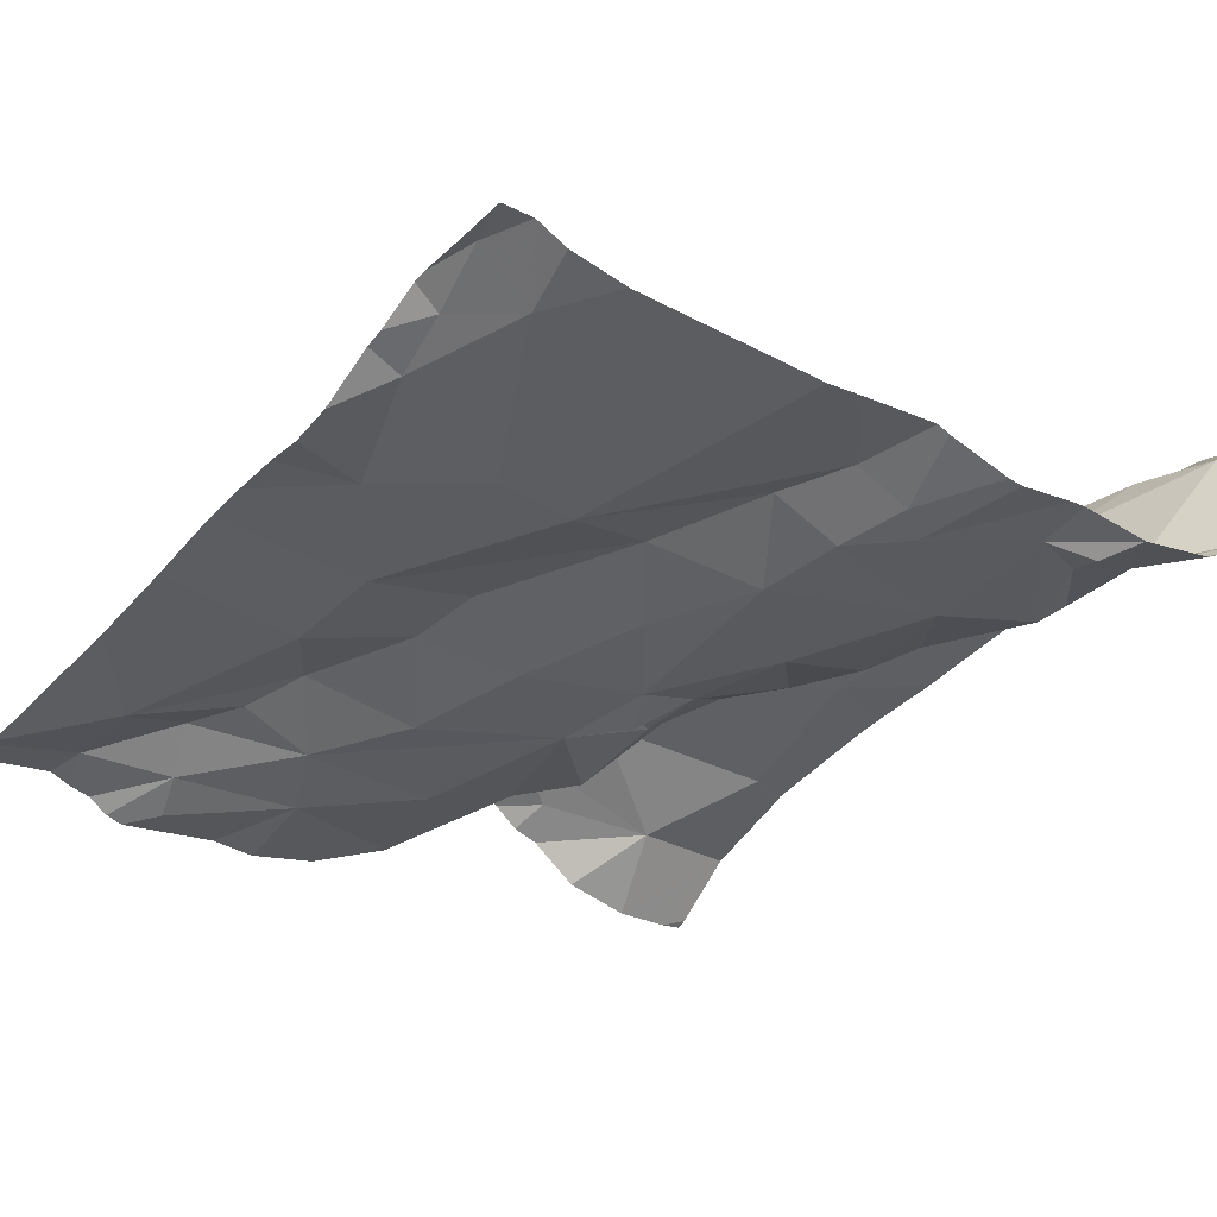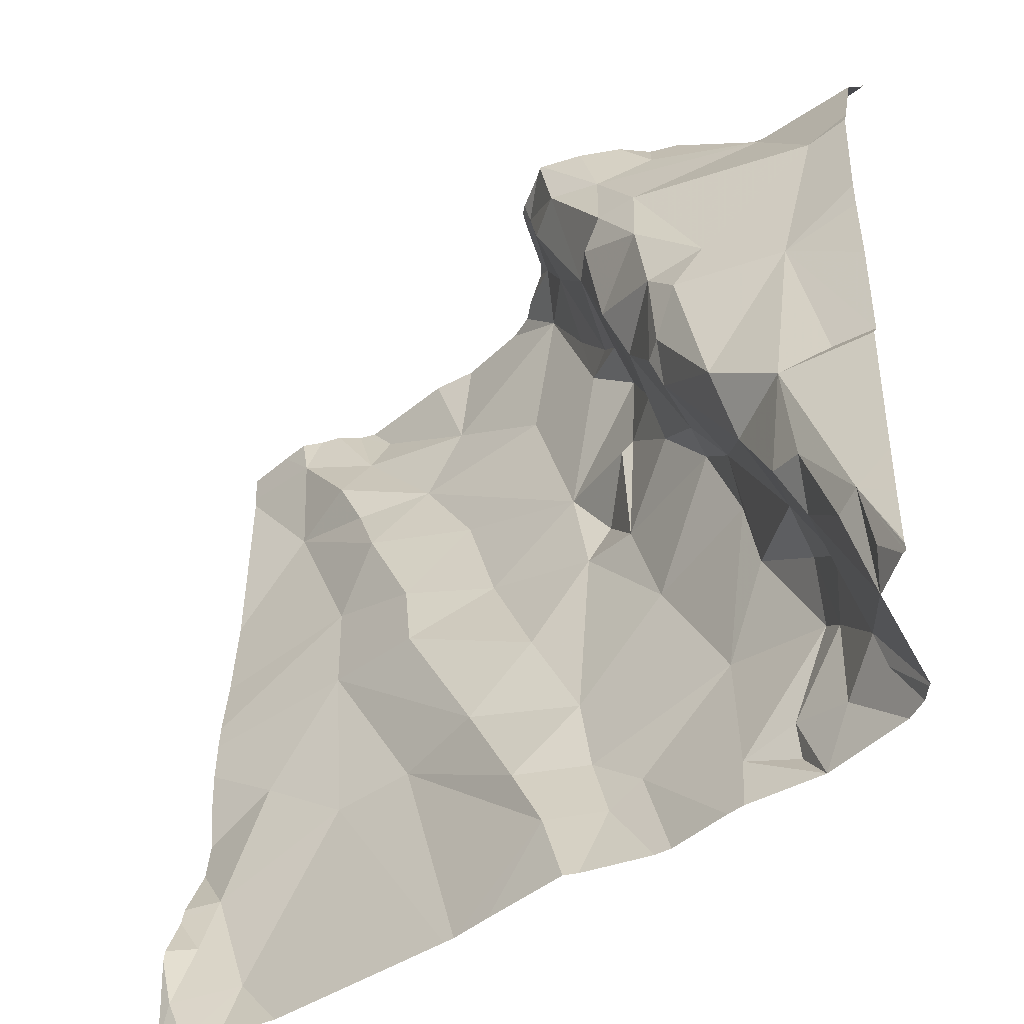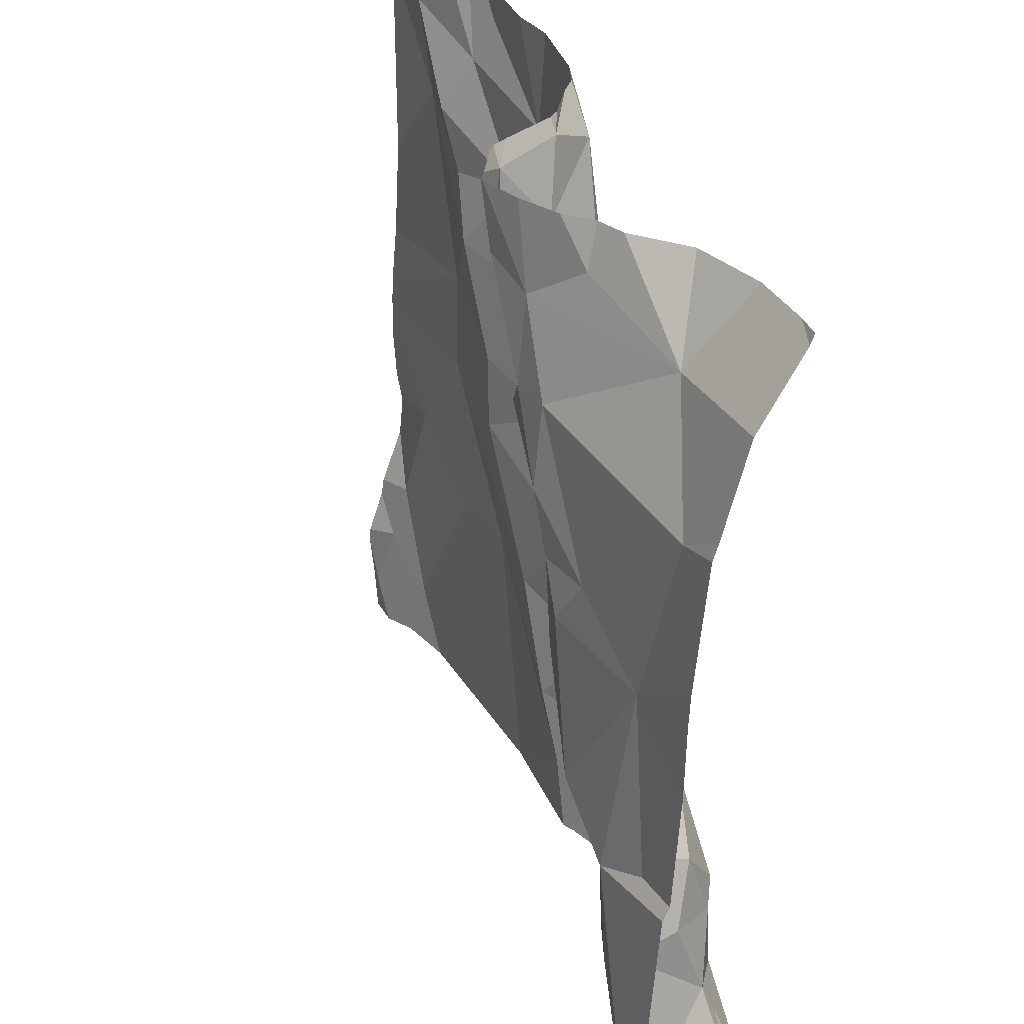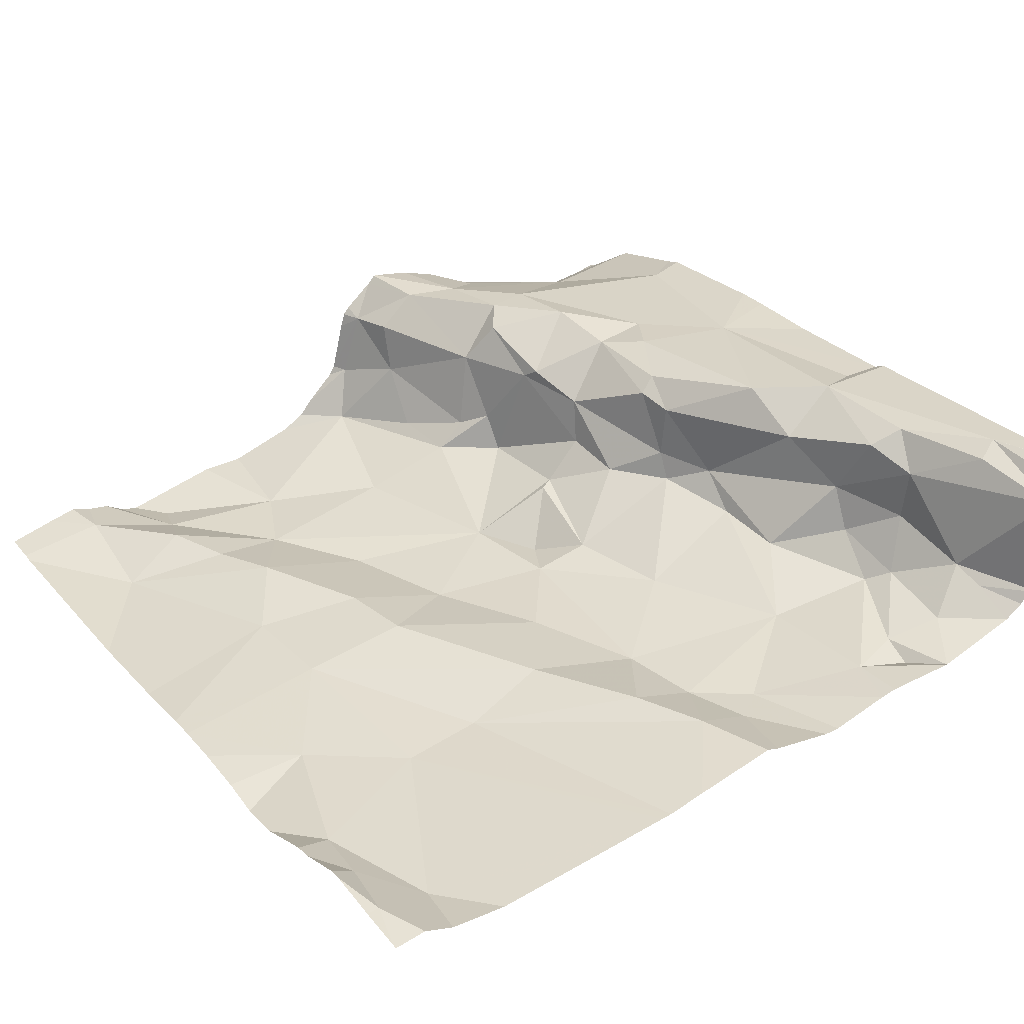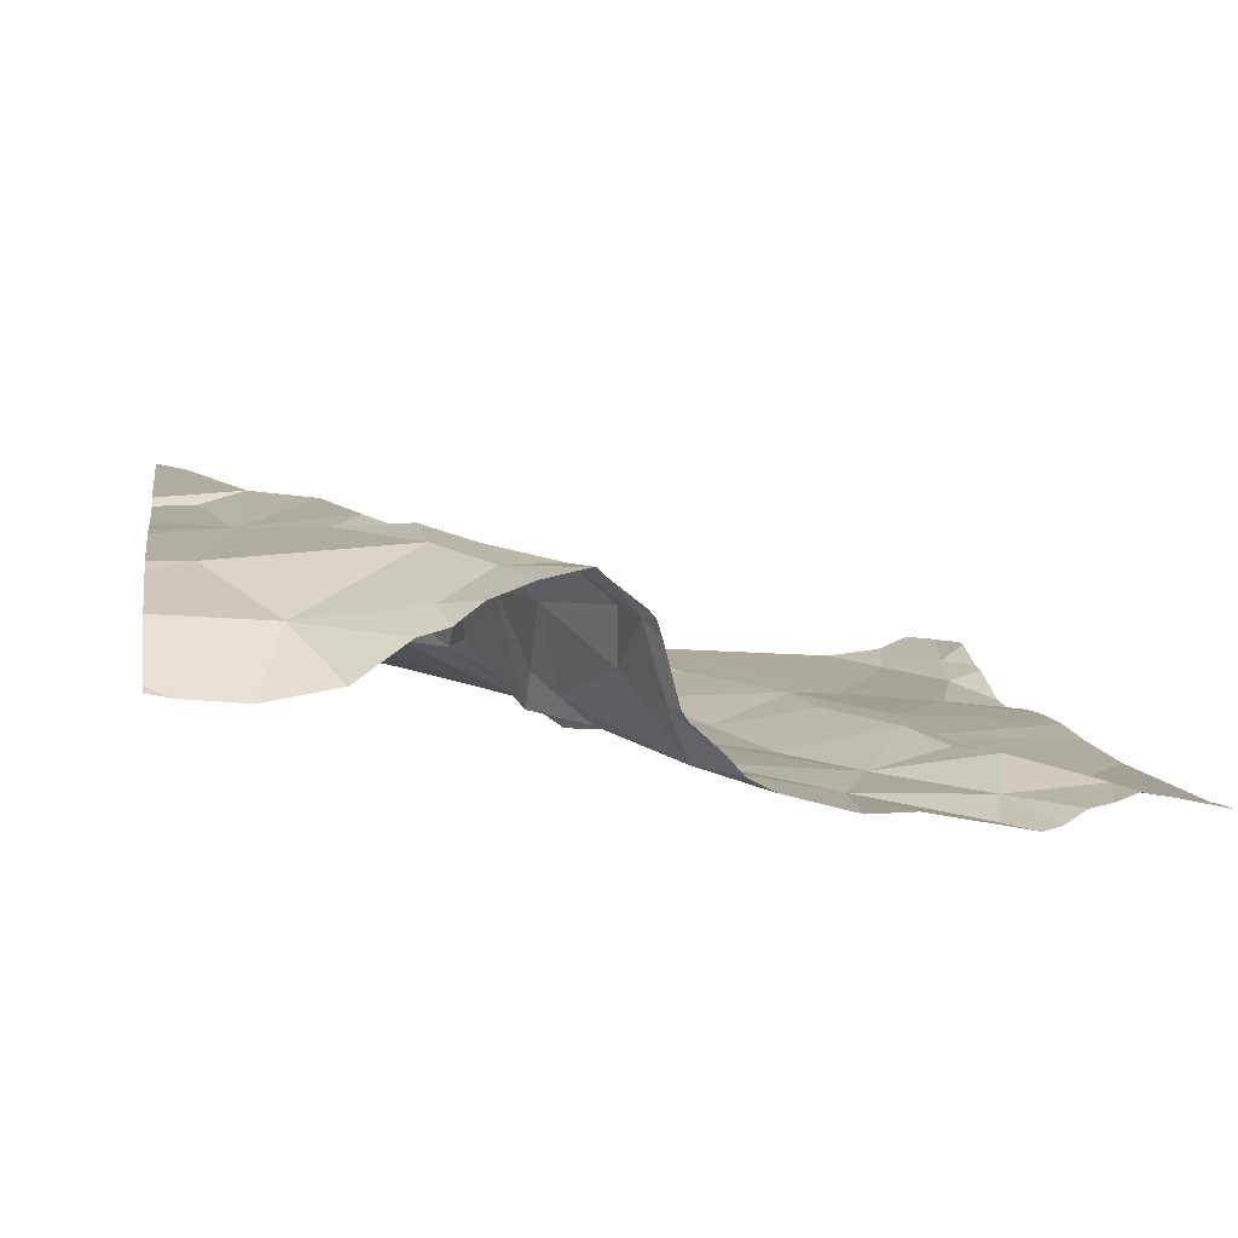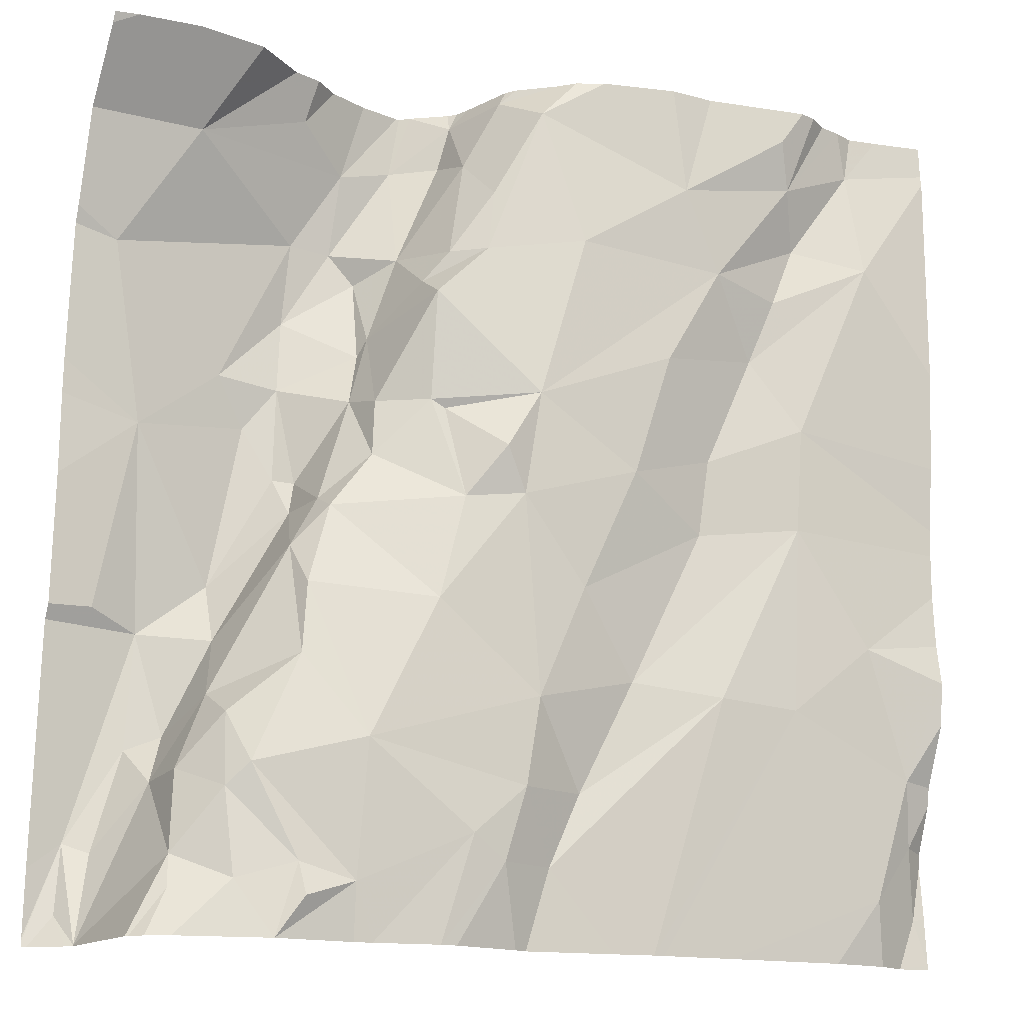
<metadata>
{"format":"obj","ext":"obj","renderer":"f3d","projection":"perspective","resolution":1024,"background":"white","views":[{"elev":-36.7,"azim":-37.4,"up":"+Z"},{"elev":-49.0,"azim":31.6,"up":"+Y"},{"elev":35.9,"azim":58.5,"up":"+Y"},{"elev":34.7,"azim":-34.9,"up":"+Z"},{"elev":5.8,"azim":170.7,"up":"+Z"},{"elev":-15.4,"azim":150.9,"up":"+Y"}]}
</metadata>
<code>
v -137.4 279.4 500.8
v -137.8 279.2 500.7
v -136.9 278.5 501
v -136.9 278.7 501
v -136.9 278.4 501
v -136.9 279 501
v -136.9 279 501
v -137.4 279.4 500.8
v -137.3 279.4 500.9
v -136.9 278.9 501
v -137.8 278.5 500.8
v -136.9 278.4 501
v -137.8 278.5 500.8
v -137.3 278.5 500.8
v -137.3 278.6 500.8
v -137.3 278.5 500.8
v -137.7 279.4 500.7
v -137.6 279.4 500.7
v -137.1 278.9 500.9
v -137.1 278.9 500.9
v -137.1 278.9 500.9
v -137.4 279.3 500.8
v -137.1 278.9 500.8
v -137.1 278.8 500.8
v -137.2 278.8 500.8
v -137.3 279.3 500.9
v -137.3 279.3 500.9
v -137.2 279.2 500.9
v -137.3 279.1 500.8
v -137 278.6 500.8
v -137.1 278.7 500.8
v -137 278.6 500.8
v -137.3 279.4 500.8
v -137.7 279.4 500.7
v -137.2 279.1 501
v -137.2 279.2 501
v -137.1 279.1 501
v -137.8 278.7 500.7
v -137.3 279.1 500.8
v -137.4 279.2 500.8
v -137.2 279 500.9
v -137.2 279 500.8
v -137.2 279.1 500.8
v -137.7 279.3 500.7
v -137 278.6 501
v -137.1 278.7 500.9
v -137 278.7 501
v -137 278.6 500.9
v -137 278.6 500.8
v -137 279 501
v -137.1 278.8 501
v -136.9 278.8 501
v -137.1 279 501
v -137.1 279 501
v -137.5 279 500.7
v -137.6 279.2 500.7
v -137.3 279 500.8
v -137.5 278.7 500.8
v -137.4 278.8 500.8
v -137.3 278.7 500.8
v -137.2 278.9 500.8
v -137.2 278.6 500.8
v -137 278.5 501
v -137 278.6 500.9
v -137 278.6 501
v -136.9 278.5 501
v -137.3 279.4 500.9
v -137.2 278.5 500.8
v -137.1 278.4 500.8
v -137.1 278.5 500.8
v -137.3 279.3 500.8
v -137.7 279.2 500.8
v -137.7 279.3 500.7
v -137.6 279.1 500.8
v -137.7 279 500.7
v -137.6 279.3 500.7
v -137.5 279.2 500.7
v -137.6 279.1 500.8
v -137.3 279.3 500.9
v -137.5 278.9 500.7
v -137.3 278.9 500.8
v -137.3 278.9 500.8
v -137.6 278.9 500.8
v -137.6 278.9 500.8
v -137.7 278.9 500.8
v -137.8 278.6 500.8
v -137.7 278.7 500.7
v -137.3 279.3 500.9
v -137.3 279.2 500.8
v -137.2 279.1 500.8
v -137.2 279.1 500.9
v -137.2 279 500.9
v -137 278.7 500.9
v -137.1 279.2 501
v -137.3 279 500.8
v -137.3 278.9 500.8
v -137.4 279.4 500.8
v -137.1 278.8 500.9
v -137.1 278.9 501
v -137.2 279.1 500.9
v -136.9 278.4 501
v -137.2 279.3 500.9
v -136.9 279.1 500.9
v -137.1 279.3 500.9
v -137 279.3 500.9
v -137.1 279 501
v -137.4 278.5 500.8
v -137.4 278.6 500.8
v -137.5 279.4 500.7
v -137.6 278.7 500.8
v -137 278.5 500.8
v -137.8 278.5 500.8
v -136.9 278.4 501
v -137 278.5 500.9
v -137.8 279.4 500.7
v -137.6 279.4 500.7
v -137 278.5 500.8
v -137.8 278.4 500.8
v -137.2 278.4 500.8
v -136.9 278.4 501
v -137.2 278.4 500.8
v -137.5 278.4 500.8
v -137.7 279.4 500.7
v -137.4 278.4 500.8
v -137.7 279.4 500.7
v -137.1 278.4 500.8
v -137.1 278.4 500.8
v -137.8 279.1 500.7
v -137.8 279.3 500.7
v -137.8 278.4 500.8
v -137.8 278.5 500.8
v -137.8 278.5 500.8
v -137.8 278.6 500.8
v -137.8 278.7 500.7
v -137.8 278.8 500.7
v -137.8 279.3 500.7
v -137.8 279 500.7
v -137.8 278.9 500.7
v -137.8 278.9 500.7
v -137.8 278.7 500.7
v -137.8 278.6 500.8
v -137.8 278.8 500.7
v -137.4 279.4 500.8
v -137.8 278.5 500.8
v -136.9 278.7 501
v -136.9 279.2 500.9
v -136.9 279.2 500.9
v -136.9 279.3 500.9
v -136.9 279.3 500.9
v -136.9 278.5 501
v -137.5 278.4 500.8
v -137.1 278.4 500.8
v -137.1 278.4 500.8
v -137.7 278.4 500.8
v -137.8 278.4 500.8
v -137.6 278.4 500.8
v -137.4 278.4 500.8
v -137.3 278.4 500.8
v -136.9 278.4 500.8
v -136.9 278.4 501
v -137 278.4 500.8
v -136.9 278.4 500.8
v -137.2 278.4 500.8
v -137 278.4 500.8
v -137.3 278.4 500.8
v -136.9 278.4 501
v -136.9 278.4 501
v -136.9 278.4 501
v -137.8 278.4 500.8
v -136.9 278.4 501
v -136.9 278.4 501
v -136.9 278.4 501
v -137.8 278.4 500.8
v -137.3 279.4 500.9
v -137.3 279.4 501
v -137.3 279.4 500.9
v -137.2 279.4 500.9
v -137.1 279.4 500.9
v -137.3 279.4 501
v -137.2 279.4 500.9
v -137.1 279.4 500.9
v -137 279.4 500.8
v -137.1 279.4 500.9
v -136.9 279.4 500.8
v -137.8 279.4 500.7
v -137.8 279.4 500.7
v -137 279.4 500.8
v -136.9 279.4 500.9
f 154 112 155
f 148 105 146
f 147 103 7
f 15 14 16
f 20 19 21
f 24 23 25
f 27 26 28
f 29 28 26
f 31 30 32
f 36 35 37
f 180 102 177
f 40 39 22
f 42 41 43
f 153 111 152
f 46 45 47
f 48 32 49
f 47 50 51
f 47 52 50
f 50 53 54
f 56 55 57
f 59 58 60
f 41 42 61
f 15 16 62
f 64 63 65
f 63 66 65
f 69 68 127
f 69 70 68
f 73 72 56
f 75 74 2
f 1 71 8
f 129 44 136
f 123 76 125
f 77 40 22
f 74 78 2
f 73 44 72
f 2 72 44
f 18 77 116
f 39 40 57
f 79 27 28
f 57 80 81
f 146 103 147
f 75 2 128
f 77 22 143
f 25 23 82
f 81 25 82
f 83 80 55
f 85 84 83
f 75 85 83
f 72 78 56
f 85 75 138
f 86 38 134
f 145 47 66
f 38 87 85
f 152 70 126
f 87 38 86
f 38 85 139
f 88 71 26
f 17 73 34
f 43 39 57
f 39 89 22
f 71 22 26
f 57 40 56
f 33 88 67
f 27 88 26
f 23 20 61
f 22 89 26
f 29 90 28
f 174 79 175
f 29 26 89
f 79 88 27
f 29 39 90
f 43 90 39
f 29 89 39
f 41 91 43
f 41 92 91
f 31 32 93
f 94 37 53
f 74 55 56
f 2 78 72
f 57 42 43
f 50 54 51
f 83 74 75
f 59 80 84
f 59 81 80
f 40 77 56
f 60 25 81
f 25 60 62
f 81 59 60
f 42 95 82
f 90 91 28
f 35 28 91
f 84 85 58
f 58 59 84
f 96 81 82
f 118 130 169
f 55 74 83
f 56 78 74
f 96 57 81
f 77 76 73
f 56 77 73
f 57 55 80
f 95 42 57
f 96 95 57
f 25 62 24
f 93 46 98
f 19 20 98
f 19 51 99
f 45 64 65
f 23 98 20
f 91 100 35
f 47 51 46
f 66 47 65
f 47 45 65
f 50 52 4
f 46 19 98
f 46 51 19
f 36 94 102
f 103 94 53
f 102 104 177
f 21 92 20
f 61 20 92
f 94 105 102
f 94 36 37
f 54 53 106
f 62 31 24
f 94 103 105
f 50 103 53
f 28 36 79
f 51 54 99
f 21 99 106
f 92 21 106
f 100 37 35
f 35 36 28
f 102 79 36
f 100 91 92
f 23 61 82
f 31 93 98
f 21 19 99
f 100 92 106
f 23 24 98
f 37 106 53
f 82 95 96
f 31 62 30
f 108 107 15
f 91 90 43
f 92 41 61
f 82 61 42
f 175 102 179
f 178 105 183
f 105 104 102
f 107 110 122
f 62 60 15
f 16 68 62
f 122 87 151
f 111 70 152
f 112 86 13
f 133 86 141
f 87 86 112
f 11 112 13
f 179 102 180
f 151 112 156
f 112 11 118
f 178 104 105
f 14 107 157
f 68 70 30
f 63 64 113
f 93 32 48
f 64 114 113
f 66 63 113
f 113 114 159
f 45 93 64
f 48 64 93
f 30 49 32
f 93 45 46
f 159 117 162
f 48 49 114
f 64 48 114
f 30 62 68
f 111 117 114
f 49 111 114
f 117 111 161
f 177 104 178
f 107 108 110
f 70 69 126
f 49 70 111
f 49 30 70
f 60 108 15
f 107 14 15
f 176 88 9
f 11 13 132
f 58 108 60
f 87 110 85
f 54 106 99
f 83 84 80
f 110 58 85
f 100 106 37
f 24 31 98
f 119 14 165
f 68 16 121
f 110 108 58
f 151 87 112
f 120 66 113
f 175 79 102
f 171 120 172
f 174 88 79
f 4 47 145
f 124 107 122
f 122 110 87
f 103 50 7
f 105 103 146
f 182 148 187
f 145 66 150
f 9 88 174
f 67 88 176
f 128 2 129
f 121 16 119
f 129 2 44
f 130 11 131
f 119 16 14
f 170 66 171
f 131 11 144
f 132 13 133
f 120 113 101
f 33 71 88
f 133 13 86
f 134 38 135
f 3 66 5
f 135 38 142
f 136 44 185
f 5 66 12
f 118 11 130
f 6 50 10
f 137 75 128
f 138 75 137
f 34 73 123
f 139 85 138
f 126 69 127
f 140 86 134
f 7 50 6
f 141 86 140
f 127 68 163
f 10 50 4
f 142 38 139
f 17 44 73
f 4 52 47
f 144 11 132
f 148 149 184
f 101 113 168
f 150 66 3
f 115 44 17
f 155 112 118
f 109 77 143
f 156 112 154
f 116 77 109
f 157 107 124
f 158 14 157
f 18 76 77
f 159 114 117
f 160 113 159
f 161 111 153
f 125 76 18
f 162 117 164
f 163 68 121
f 164 117 161
f 123 73 76
f 165 14 158
f 8 71 97
f 166 113 167
f 97 71 33
f 167 113 160
f 168 113 166
f 1 22 71
f 169 130 173
f 170 12 66
f 171 66 120
f 172 120 101
f 143 22 1
f 181 105 182
f 182 105 148
f 183 105 181
f 184 149 188
f 185 44 115
f 186 136 185
f 187 148 184

</code>
